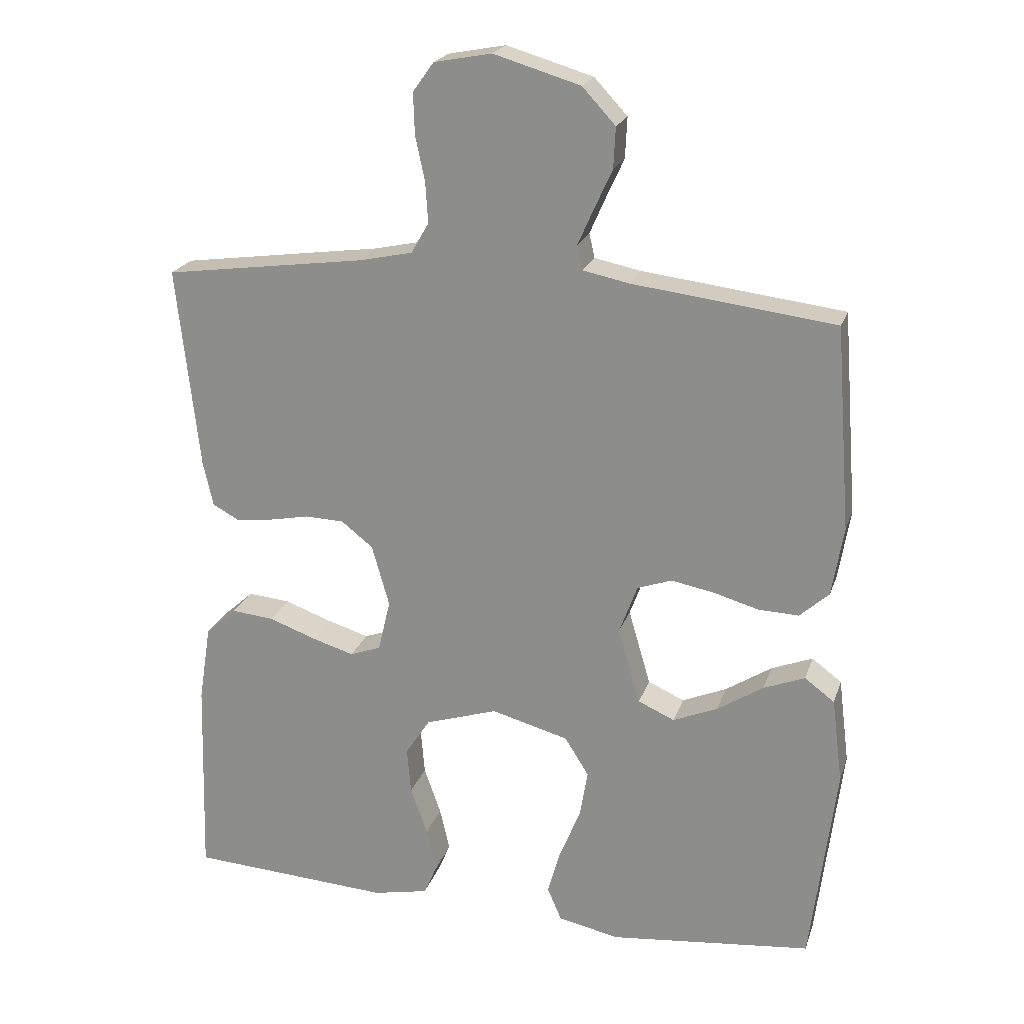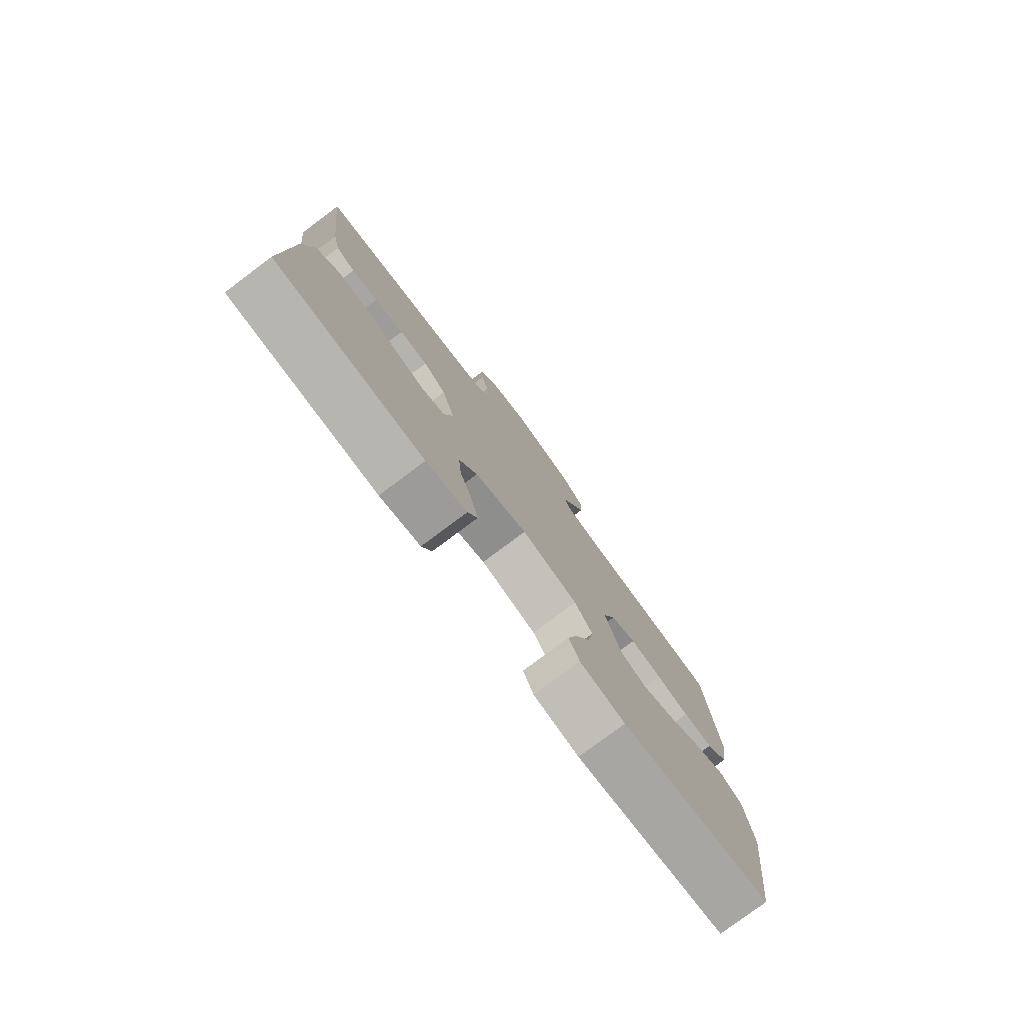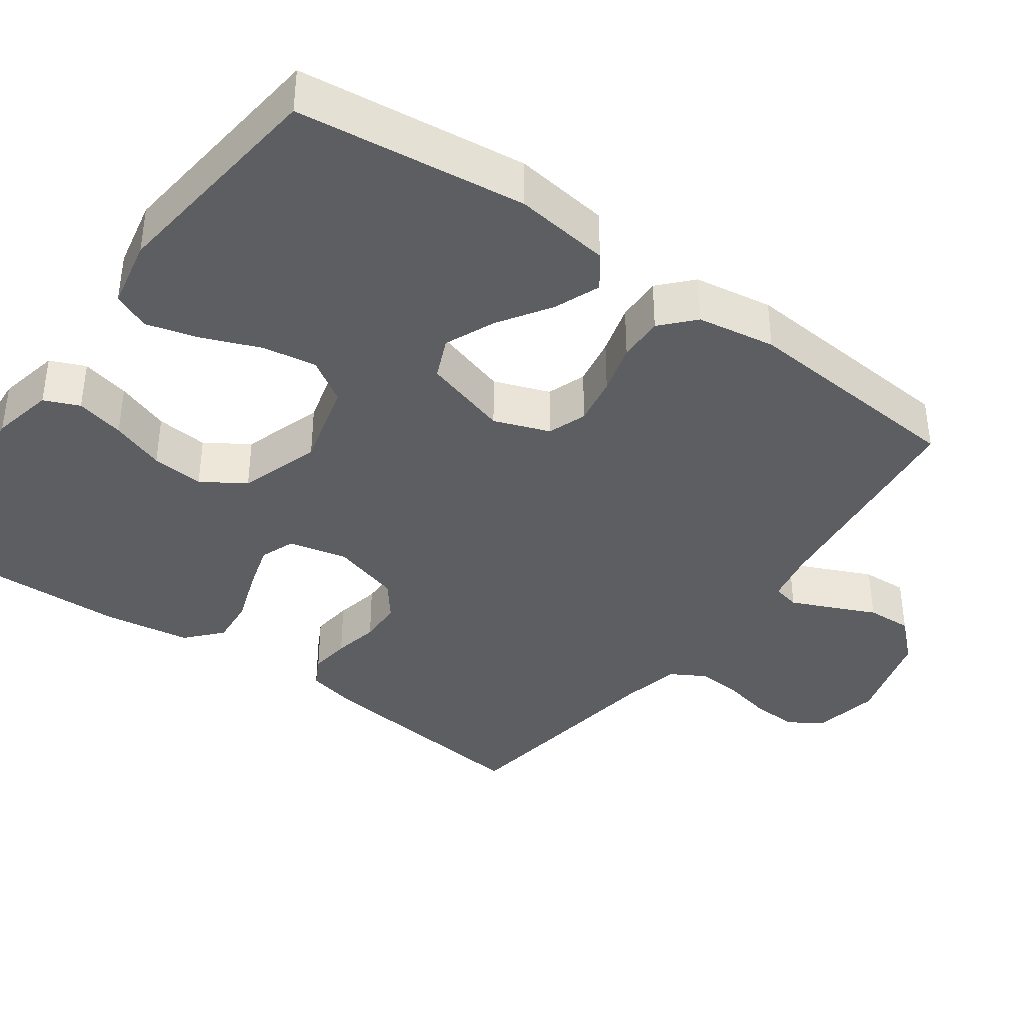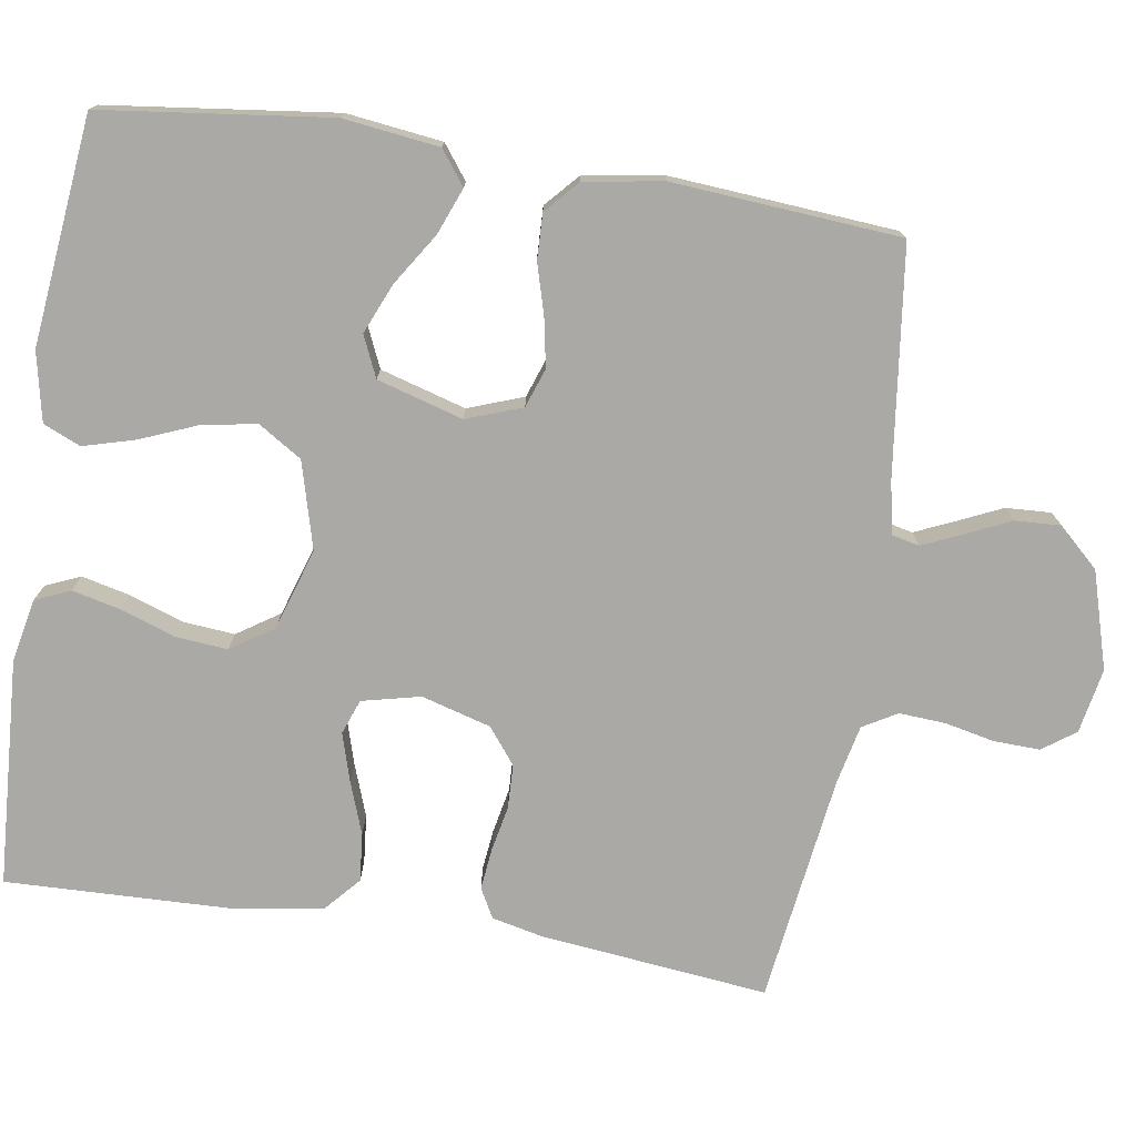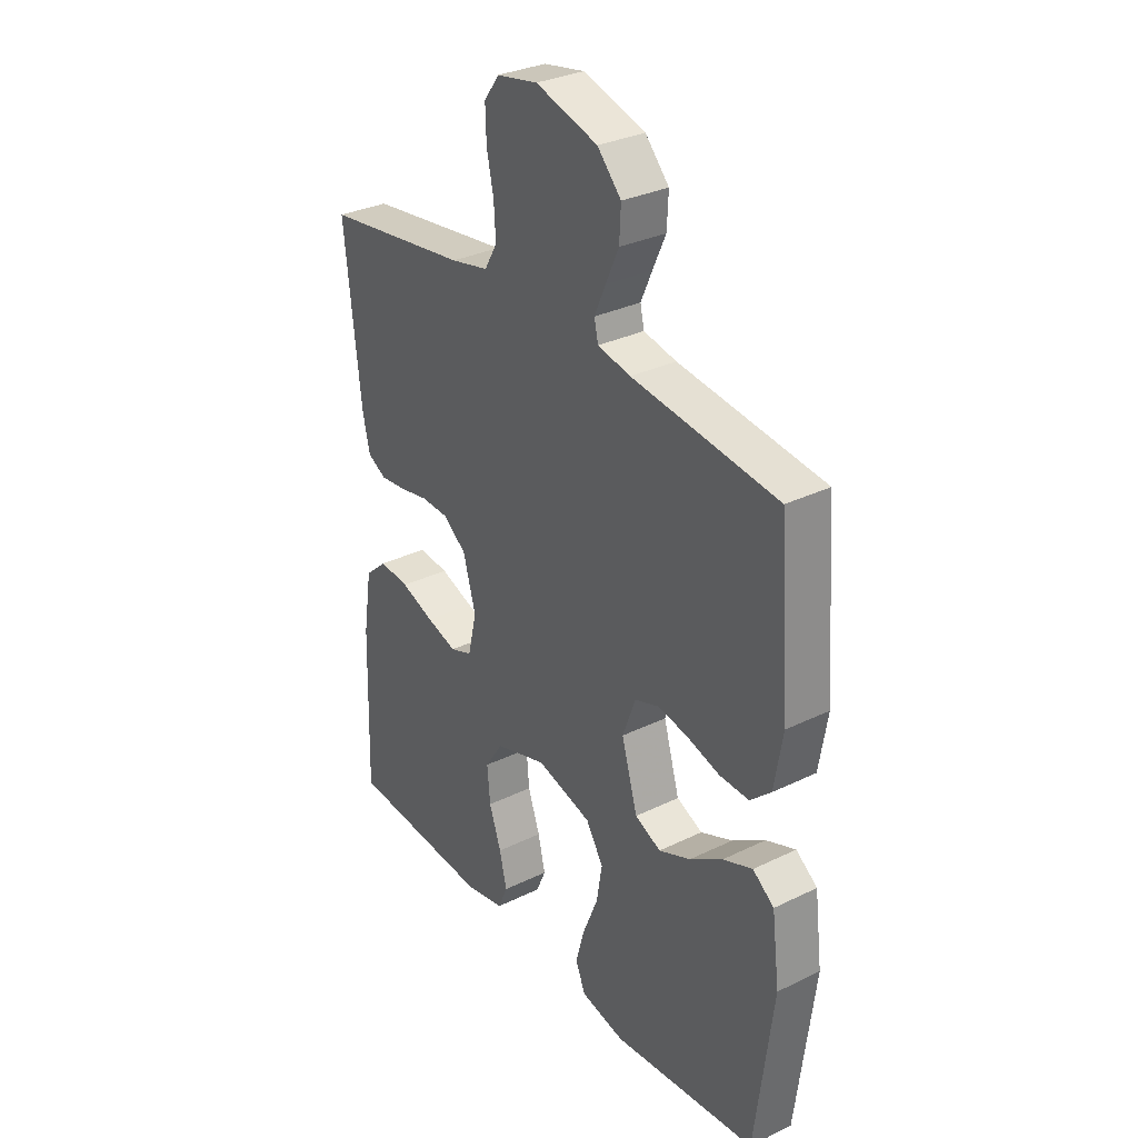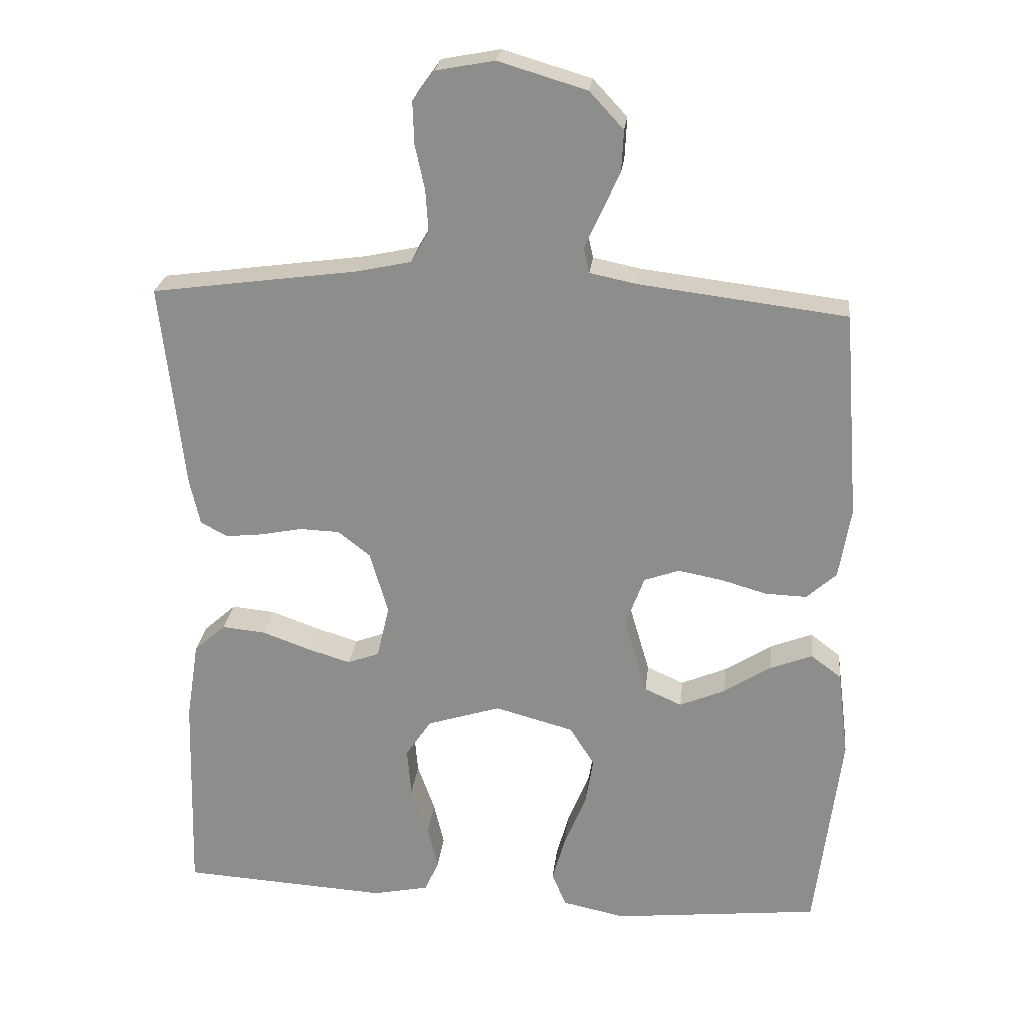
<metadata>
{"format":"obj","ext":"obj","renderer":"f3d","projection":"perspective","resolution":1024,"background":"white","views":[{"elev":21.5,"azim":-164.0,"up":"+Z"},{"elev":-78.8,"azim":126.8,"up":"+Z"},{"elev":-38.7,"azim":-126.0,"up":"+Y"},{"elev":-75.5,"azim":-98.9,"up":"+Y"},{"elev":31.5,"azim":-124.6,"up":"+Z"},{"elev":24.5,"azim":-173.6,"up":"+Z"}]}
</metadata>
<code>
v 0.5 0.07 -0.5
v 0.2 0.07 -0.518
v 0.118 0.07 -0.501
v 0.098 0.07 -0.455
v 0.113 0.07 -0.391
v 0.138 0.07 -0.32
v 0.144 0.07 -0.251
v 0.107 0.07 -0.195
v 0 0.07 -0.161
v -0.114 0.07 -0.192
v -0.15 0.07 -0.249
v -0.138 0.07 -0.32
v -0.107 0.07 -0.396
v -0.088 0.07 -0.464
v -0.109 0.07 -0.513
v -0.2 0.07 -0.532
v -0.5 0.07 -0.5
v -0.537 0.07 -0.2
v -0.521 0.07 -0.074
v -0.477 0.07 -0.041
v -0.416 0.07 -0.065
v -0.348 0.07 -0.109
v -0.282 0.07 -0.137
v -0.228 0.07 -0.113
v -0.195 0.07 0
v -0.222 0.07 0.073
v -0.273 0.07 0.091
v -0.337 0.07 0.079
v -0.403 0.07 0.06
v -0.463 0.07 0.058
v -0.506 0.07 0.097
v -0.523 0.07 0.2
v -0.5 0.07 0.5
v -0.2 0.07 0.537
v -0.132 0.07 0.551
v -0.124 0.07 0.587
v -0.147 0.07 0.639
v -0.174 0.07 0.698
v -0.177 0.07 0.758
v -0.128 0.07 0.811
v 0 0.07 0.849
v 0.085 0.07 0.833
v 0.116 0.07 0.79
v 0.114 0.07 0.729
v 0.1 0.07 0.664
v 0.096 0.07 0.603
v 0.122 0.07 0.558
v 0.2 0.07 0.541
v 0.5 0.07 0.5
v 0.467 0.07 0.2
v 0.452 0.07 0.133
v 0.413 0.07 0.112
v 0.359 0.07 0.118
v 0.299 0.07 0.13
v 0.241 0.07 0.128
v 0.194 0.07 0.091
v 0.168 0.07 0
v 0.186 0.07 -0.077
v 0.232 0.07 -0.094
v 0.295 0.07 -0.075
v 0.364 0.07 -0.05
v 0.427 0.07 -0.044
v 0.473 0.07 -0.085
v 0.491 0.07 -0.2
v 0.5 0 -0.5
v 0.2 0 -0.518
v 0.118 0 -0.501
v 0.098 0 -0.455
v 0.113 0 -0.391
v 0.138 0 -0.32
v 0.144 0 -0.251
v 0.107 0 -0.195
v 0 0 -0.161
v -0.114 0 -0.192
v -0.15 0 -0.249
v -0.138 0 -0.32
v -0.107 0 -0.396
v -0.088 0 -0.464
v -0.109 0 -0.513
v -0.2 0 -0.532
v -0.5 0 -0.5
v -0.537 0 -0.2
v -0.521 0 -0.074
v -0.477 0 -0.041
v -0.416 0 -0.065
v -0.348 0 -0.109
v -0.282 0 -0.137
v -0.228 0 -0.113
v -0.195 0 0
v -0.222 0 0.073
v -0.273 0 0.091
v -0.337 0 0.079
v -0.403 0 0.06
v -0.463 0 0.058
v -0.506 0 0.097
v -0.523 0 0.2
v -0.5 0 0.5
v -0.2 0 0.537
v -0.132 0 0.551
v -0.124 0 0.587
v -0.147 0 0.639
v -0.174 0 0.698
v -0.177 0 0.758
v -0.128 0 0.811
v 0 0 0.849
v 0.085 0 0.833
v 0.116 0 0.79
v 0.114 0 0.729
v 0.1 0 0.664
v 0.096 0 0.603
v 0.122 0 0.558
v 0.2 0 0.541
v 0.5 0 0.5
v 0.467 0 0.2
v 0.452 0 0.133
v 0.413 0 0.112
v 0.359 0 0.118
v 0.299 0 0.13
v 0.241 0 0.128
v 0.194 0 0.091
v 0.168 0 0
v 0.186 0 -0.077
v 0.232 0 -0.094
v 0.295 0 -0.075
v 0.364 0 -0.05
v 0.427 0 -0.044
v 0.473 0 -0.085
v 0.491 0 -0.2
f 60 61 62 63
f 59 60 63 64
f 58 59 64 1
f 51 52 53 54
f 49 50 51 54
f 48 49 54 55
f 47 48 55 56
f 42 43 44 45
f 42 45 46
f 41 42 46
f 40 41 46
f 37 38 39 40
f 36 37 40 46
f 35 36 46 47
f 31 32 33 34
f 28 29 30 31
f 27 28 31 34
f 26 27 34 35
f 19 20 21 22
f 19 22 23
f 18 19 23
f 17 18 23
f 16 17 23 24
f 12 13 14 15
f 11 12 15 16
f 3 4 5 6
f 1 2 3 6
f 58 1 6 7
f 57 58 7 8
f 56 57 8 9
f 47 56 9 10
f 25 26 35 47
f 25 47 10 11
f 11 16 24 25
f 127 126 125 124
f 128 127 124 123
f 65 128 123 122
f 118 117 116 115
f 118 115 114 113
f 119 118 113 112
f 120 119 112 111
f 109 108 107 106
f 110 109 106
f 110 106 105
f 110 105 104
f 104 103 102 101
f 110 104 101 100
f 111 110 100 99
f 98 97 96 95
f 95 94 93 92
f 98 95 92 91
f 99 98 91 90
f 86 85 84 83
f 87 86 83
f 87 83 82
f 87 82 81
f 88 87 81 80
f 79 78 77 76
f 80 79 76 75
f 70 69 68 67
f 70 67 66 65
f 71 70 65 122
f 72 71 122 121
f 73 72 121 120
f 74 73 120 111
f 111 99 90 89
f 75 74 111 89
f 89 88 80 75
f 1 65 66 2
f 2 66 67 3
f 3 67 68 4
f 4 68 69 5
f 5 69 70 6
f 6 70 71 7
f 7 71 72 8
f 8 72 73 9
f 9 73 74 10
f 10 74 75 11
f 11 75 76 12
f 12 76 77 13
f 13 77 78 14
f 14 78 79 15
f 15 79 80 16
f 16 80 81 17
f 17 81 82 18
f 18 82 83 19
f 19 83 84 20
f 20 84 85 21
f 21 85 86 22
f 22 86 87 23
f 23 87 88 24
f 24 88 89 25
f 25 89 90 26
f 26 90 91 27
f 27 91 92 28
f 28 92 93 29
f 29 93 94 30
f 30 94 95 31
f 31 95 96 32
f 32 96 97 33
f 33 97 98 34
f 34 98 99 35
f 35 99 100 36
f 36 100 101 37
f 37 101 102 38
f 38 102 103 39
f 39 103 104 40
f 40 104 105 41
f 41 105 106 42
f 42 106 107 43
f 43 107 108 44
f 44 108 109 45
f 45 109 110 46
f 46 110 111 47
f 47 111 112 48
f 48 112 113 49
f 49 113 114 50
f 50 114 115 51
f 51 115 116 52
f 52 116 117 53
f 53 117 118 54
f 54 118 119 55
f 55 119 120 56
f 56 120 121 57
f 57 121 122 58
f 58 122 123 59
f 59 123 124 60
f 60 124 125 61
f 61 125 126 62
f 62 126 127 63
f 63 127 128 64
f 64 128 65 1

</code>
